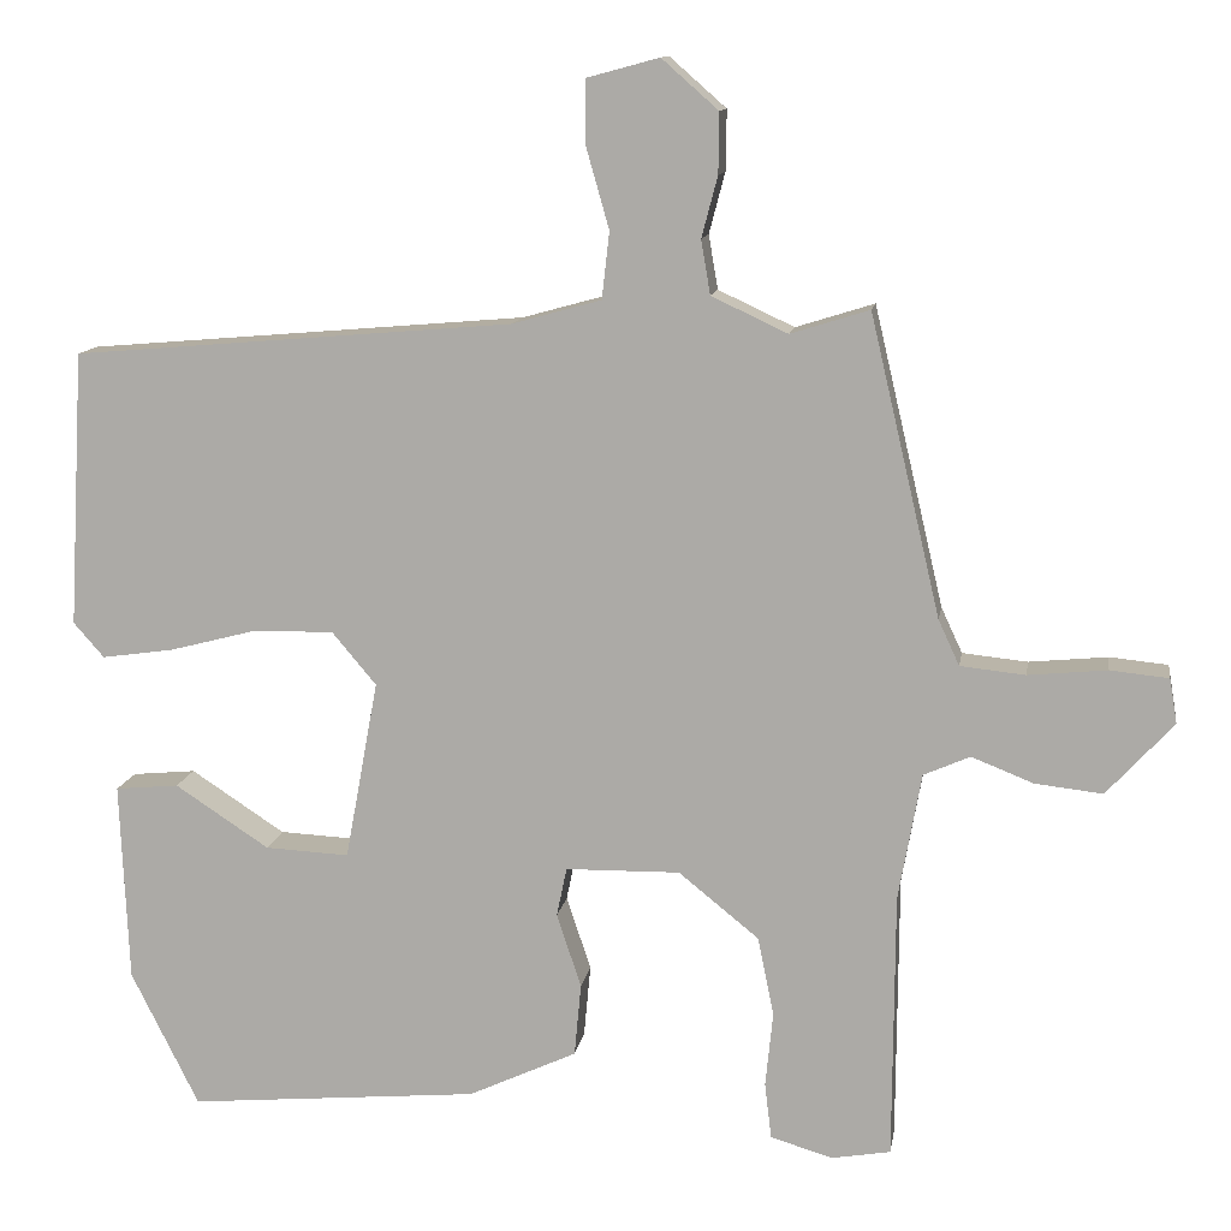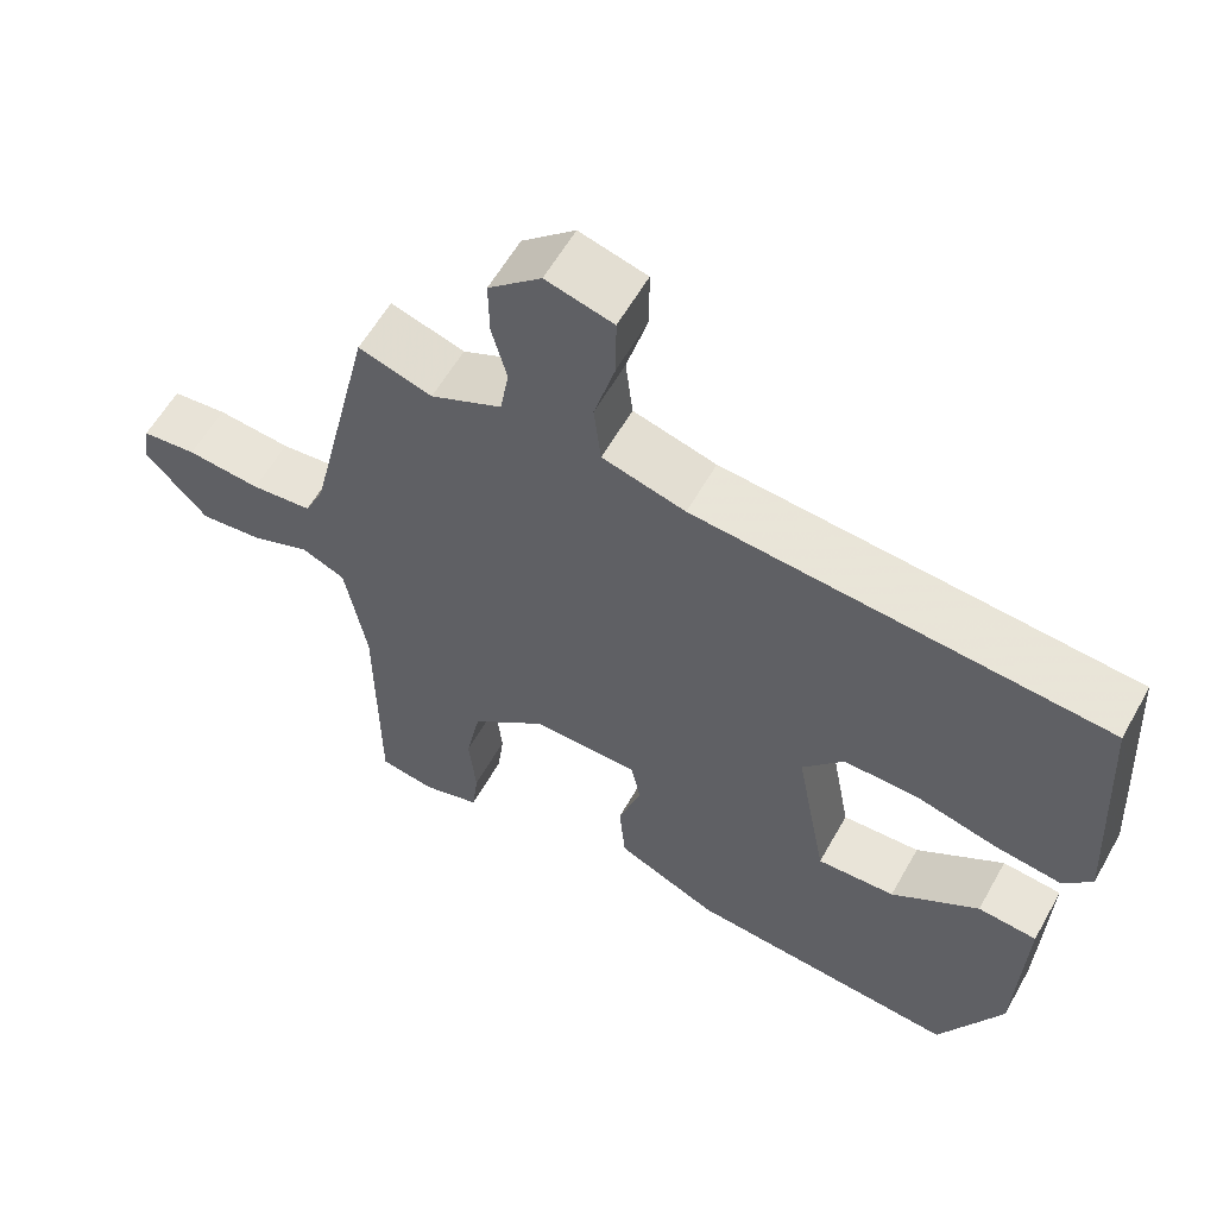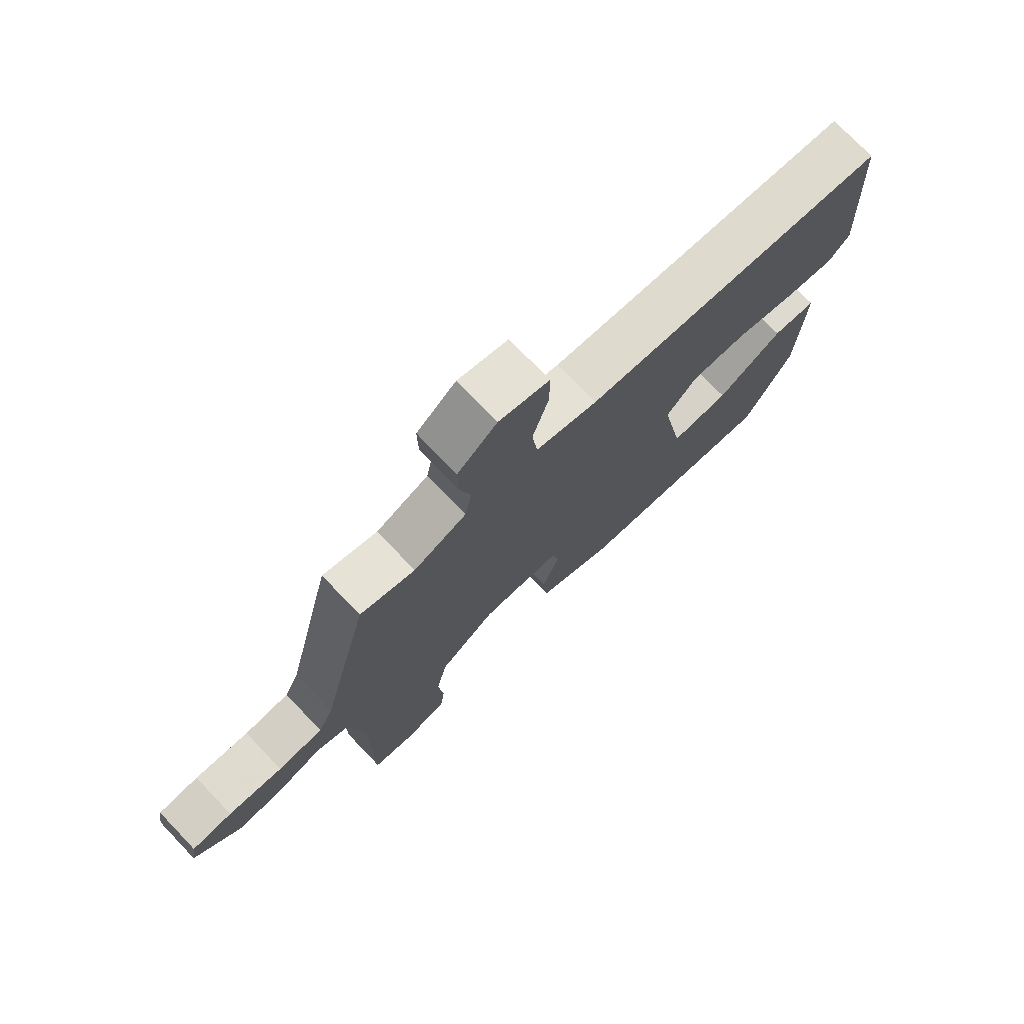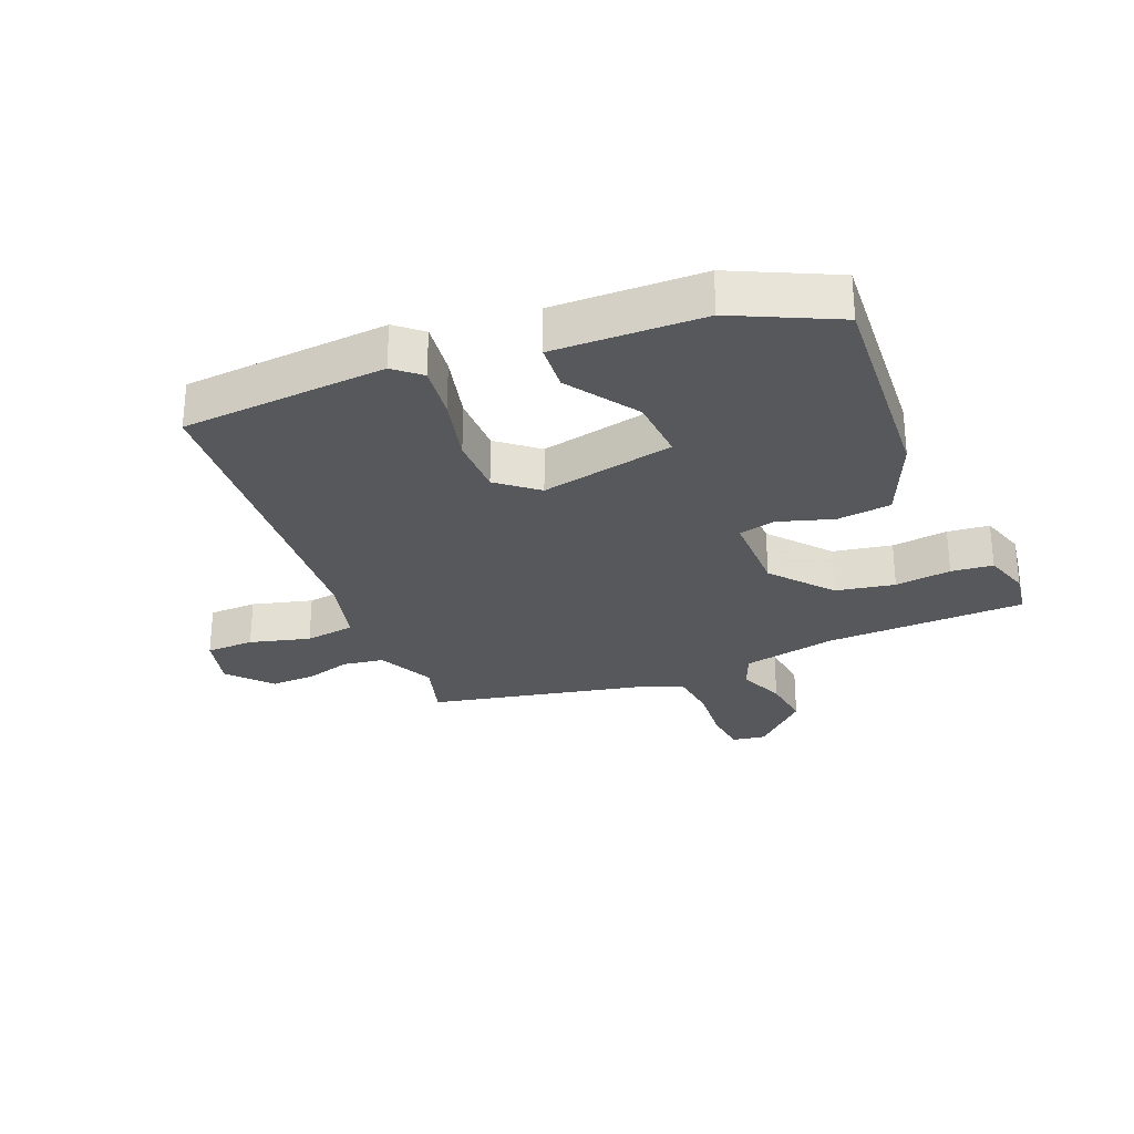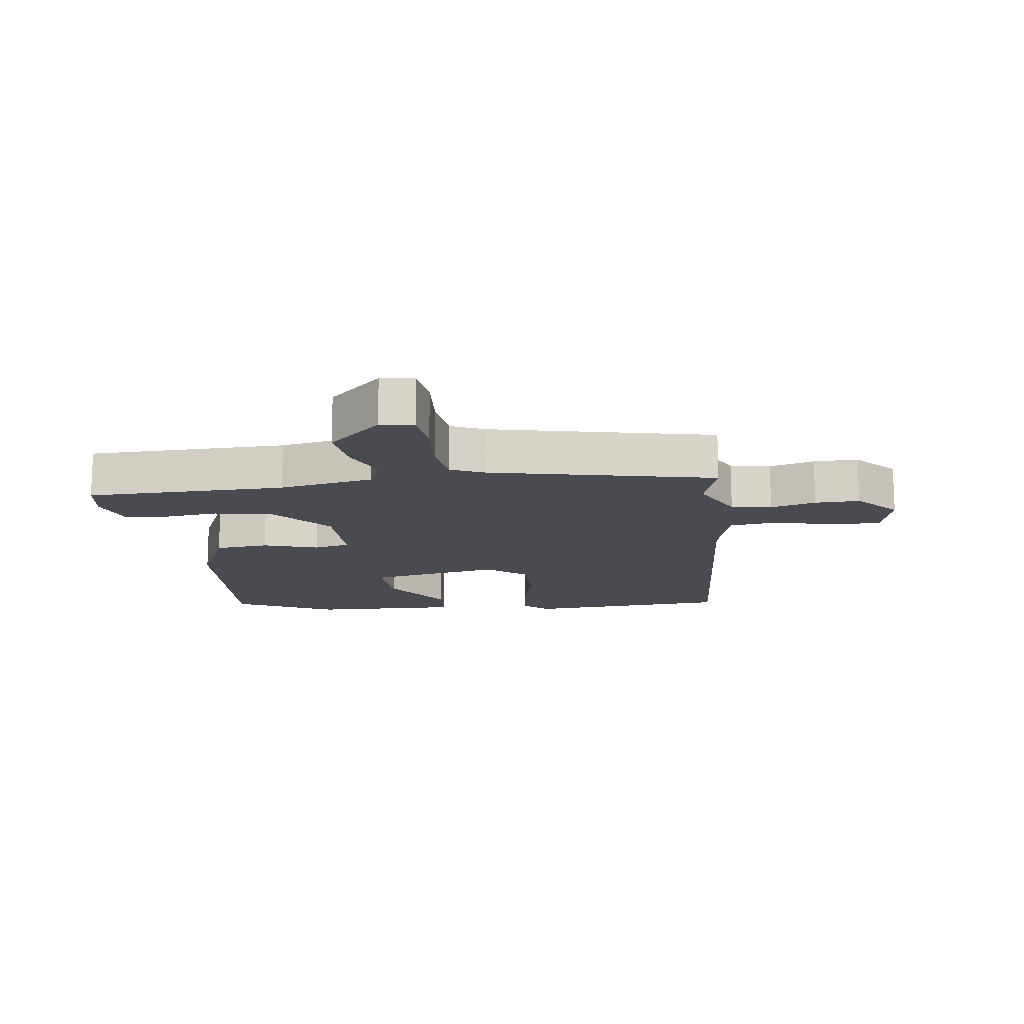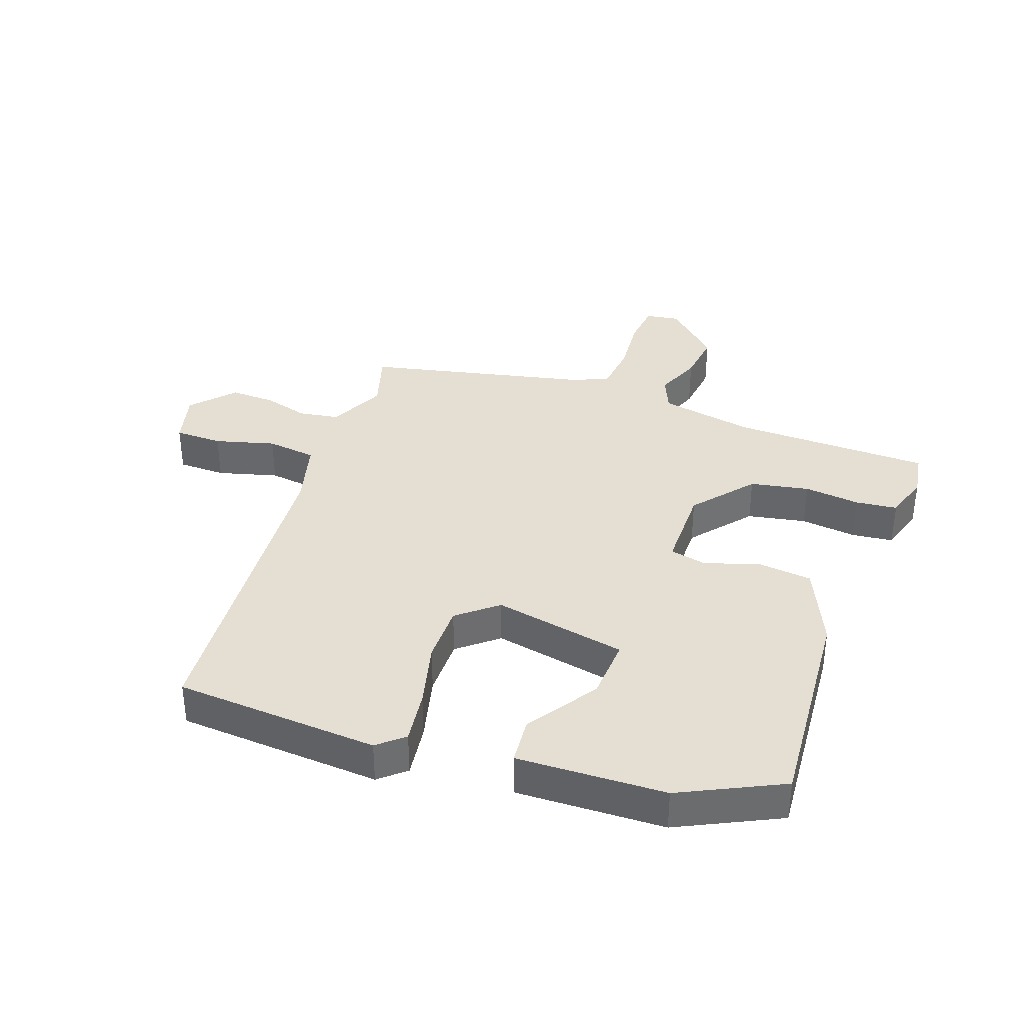
<metadata>
{"format":"obj","ext":"obj","renderer":"f3d","projection":"perspective","resolution":1024,"background":"white","views":[{"elev":11.8,"azim":-171.1,"up":"+Z"},{"elev":58.9,"azim":29.2,"up":"+Z"},{"elev":75.1,"azim":-43.8,"up":"+Z"},{"elev":-28.7,"azim":113.3,"up":"+Y"},{"elev":-14.5,"azim":-81.7,"up":"+Y"},{"elev":36.9,"azim":110.3,"up":"+Y"}]}
</metadata>
<code>
v 0.511 0.07 0.422
v 0.529 0.07 0.097
v 0.493 0.07 0.056
v 0.408 0.07 0.068
v 0.304 0.07 0.095
v 0.21 0.07 0.096
v 0.158 0.07 0.034
v 0.197 0.07 -0.178
v 0.296 0.07 -0.173
v 0.407 0.07 -0.1
v 0.482 0.07 -0.107
v 0.472 0.07 -0.343
v 0.392 0.07 -0.503
v 0.048 0.07 -0.473
v -0.08 0.07 -0.414
v -0.088 0.07 -0.328
v -0.059 0.07 -0.241
v -0.071 0.07 -0.183
v -0.206 0.07 -0.181
v -0.301 0.07 -0.258
v -0.32 0.07 -0.351
v -0.311 0.07 -0.44
v -0.319 0.07 -0.506
v -0.392 0.07 -0.528
v -0.462 0.07 -0.516
v -0.464 0.07 -0.2
v -0.491 0.07 -0.05
v -0.546 0.07 -0.026
v -0.619 0.07 -0.055
v -0.699 0.07 -0.064
v -0.778 0.07 0.022
v -0.769 0.07 0.075
v -0.7 0.07 0.082
v -0.607 0.07 0.073
v -0.53 0.07 0.081
v -0.505 0.07 0.135
v -0.422 0.07 0.489
v -0.329 0.07 0.46
v -0.239 0.07 0.502
v -0.228 0.07 0.566
v -0.247 0.07 0.638
v -0.248 0.07 0.709
v -0.181 0.07 0.768
v -0.096 0.07 0.745
v -0.096 0.07 0.669
v -0.123 0.07 0.574
v -0.114 0.07 0.495
v -0.009 0.07 0.466
v 0.511 0 0.422
v 0.529 0 0.097
v 0.493 0 0.056
v 0.408 0 0.068
v 0.304 0 0.095
v 0.21 0 0.096
v 0.158 0 0.034
v 0.197 0 -0.178
v 0.296 0 -0.173
v 0.407 0 -0.1
v 0.482 0 -0.107
v 0.472 0 -0.343
v 0.392 0 -0.503
v 0.048 0 -0.473
v -0.08 0 -0.414
v -0.088 0 -0.328
v -0.059 0 -0.241
v -0.071 0 -0.183
v -0.206 0 -0.181
v -0.301 0 -0.258
v -0.32 0 -0.351
v -0.311 0 -0.44
v -0.319 0 -0.506
v -0.392 0 -0.528
v -0.462 0 -0.516
v -0.464 0 -0.2
v -0.491 0 -0.05
v -0.546 0 -0.026
v -0.619 0 -0.055
v -0.699 0 -0.064
v -0.778 0 0.022
v -0.769 0 0.075
v -0.7 0 0.082
v -0.607 0 0.073
v -0.53 0 0.081
v -0.505 0 0.135
v -0.422 0 0.489
v -0.329 0 0.46
v -0.239 0 0.502
v -0.228 0 0.566
v -0.247 0 0.638
v -0.248 0 0.709
v -0.181 0 0.768
v -0.096 0 0.745
v -0.096 0 0.669
v -0.123 0 0.574
v -0.114 0 0.495
v -0.009 0 0.466
f 44 45 46
f 43 44 46
f 42 43 46
f 41 42 46
f 40 41 46
f 39 40 46 47
f 38 39 47 48
f 36 37 38
f 38 48 1
f 36 38 1
f 35 36 1
f 32 33 34
f 31 32 34
f 30 31 34
f 29 30 34
f 28 29 34
f 27 28 34 35
f 24 25 26
f 23 24 26
f 22 23 26
f 21 22 26
f 20 21 26 27
f 27 35 1
f 20 27 1
f 19 20 1
f 15 16 17
f 14 15 17
f 13 14 17
f 12 13 17
f 12 17 18
f 9 10 11 12
f 8 9 12
f 8 12 18
f 7 8 18 19
f 3 4 5
f 2 3 5
f 1 2 5
f 1 5 6
f 19 1 6
f 6 7 19
f 94 93 92
f 94 92 91
f 94 91 90
f 94 90 89
f 94 89 88
f 95 94 88 87
f 96 95 87 86
f 86 85 84
f 49 96 86
f 49 86 84
f 49 84 83
f 82 81 80
f 82 80 79
f 82 79 78
f 82 78 77
f 82 77 76
f 83 82 76 75
f 74 73 72
f 74 72 71
f 74 71 70
f 74 70 69
f 75 74 69 68
f 49 83 75
f 49 75 68
f 49 68 67
f 65 64 63
f 65 63 62
f 65 62 61
f 65 61 60
f 66 65 60
f 60 59 58 57
f 60 57 56
f 66 60 56
f 67 66 56 55
f 53 52 51
f 53 51 50
f 53 50 49
f 54 53 49
f 54 49 67
f 67 55 54
f 1 49 50 2
f 2 50 51 3
f 3 51 52 4
f 4 52 53 5
f 5 53 54 6
f 6 54 55 7
f 7 55 56 8
f 8 56 57 9
f 9 57 58 10
f 10 58 59 11
f 11 59 60 12
f 12 60 61 13
f 13 61 62 14
f 14 62 63 15
f 15 63 64 16
f 16 64 65 17
f 17 65 66 18
f 18 66 67 19
f 19 67 68 20
f 20 68 69 21
f 21 69 70 22
f 22 70 71 23
f 23 71 72 24
f 24 72 73 25
f 25 73 74 26
f 26 74 75 27
f 27 75 76 28
f 28 76 77 29
f 29 77 78 30
f 30 78 79 31
f 31 79 80 32
f 32 80 81 33
f 33 81 82 34
f 34 82 83 35
f 35 83 84 36
f 36 84 85 37
f 37 85 86 38
f 38 86 87 39
f 39 87 88 40
f 40 88 89 41
f 41 89 90 42
f 42 90 91 43
f 43 91 92 44
f 44 92 93 45
f 45 93 94 46
f 46 94 95 47
f 47 95 96 48
f 48 96 49 1

</code>
